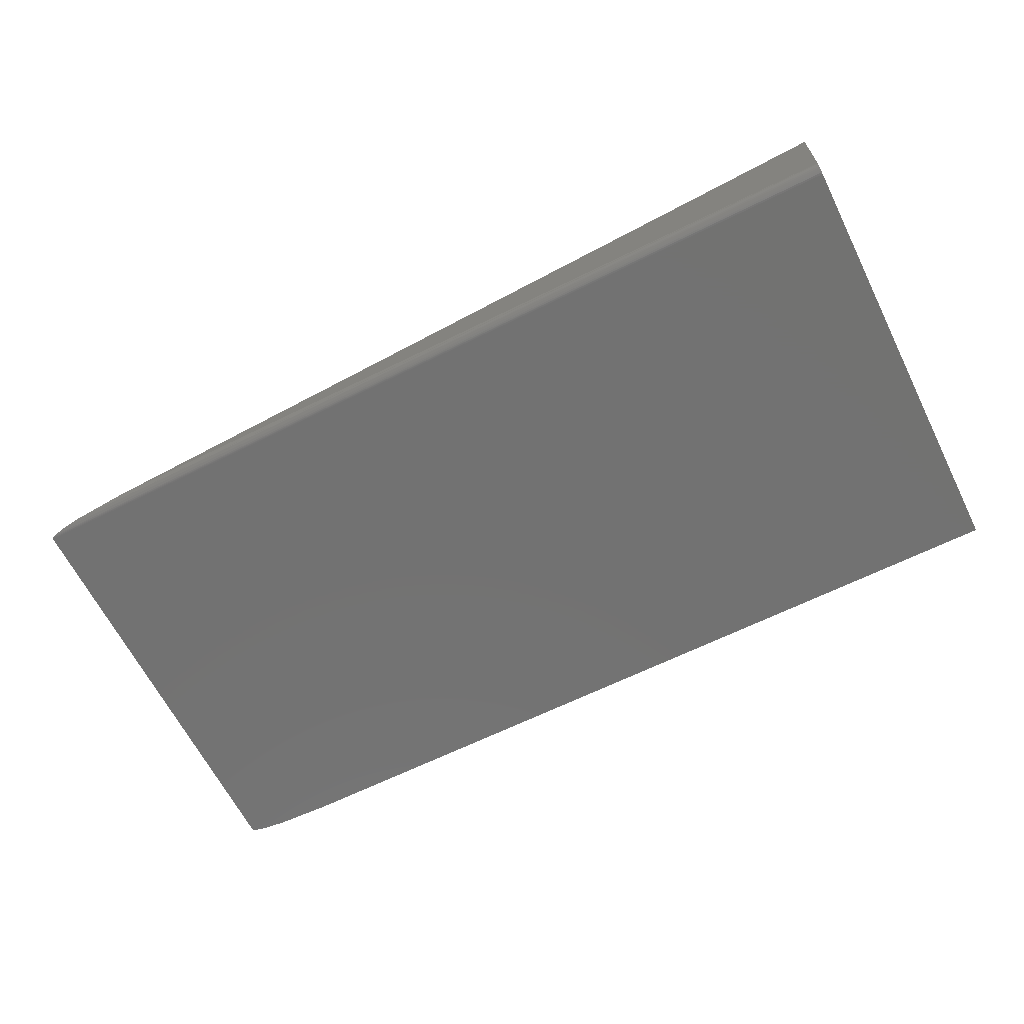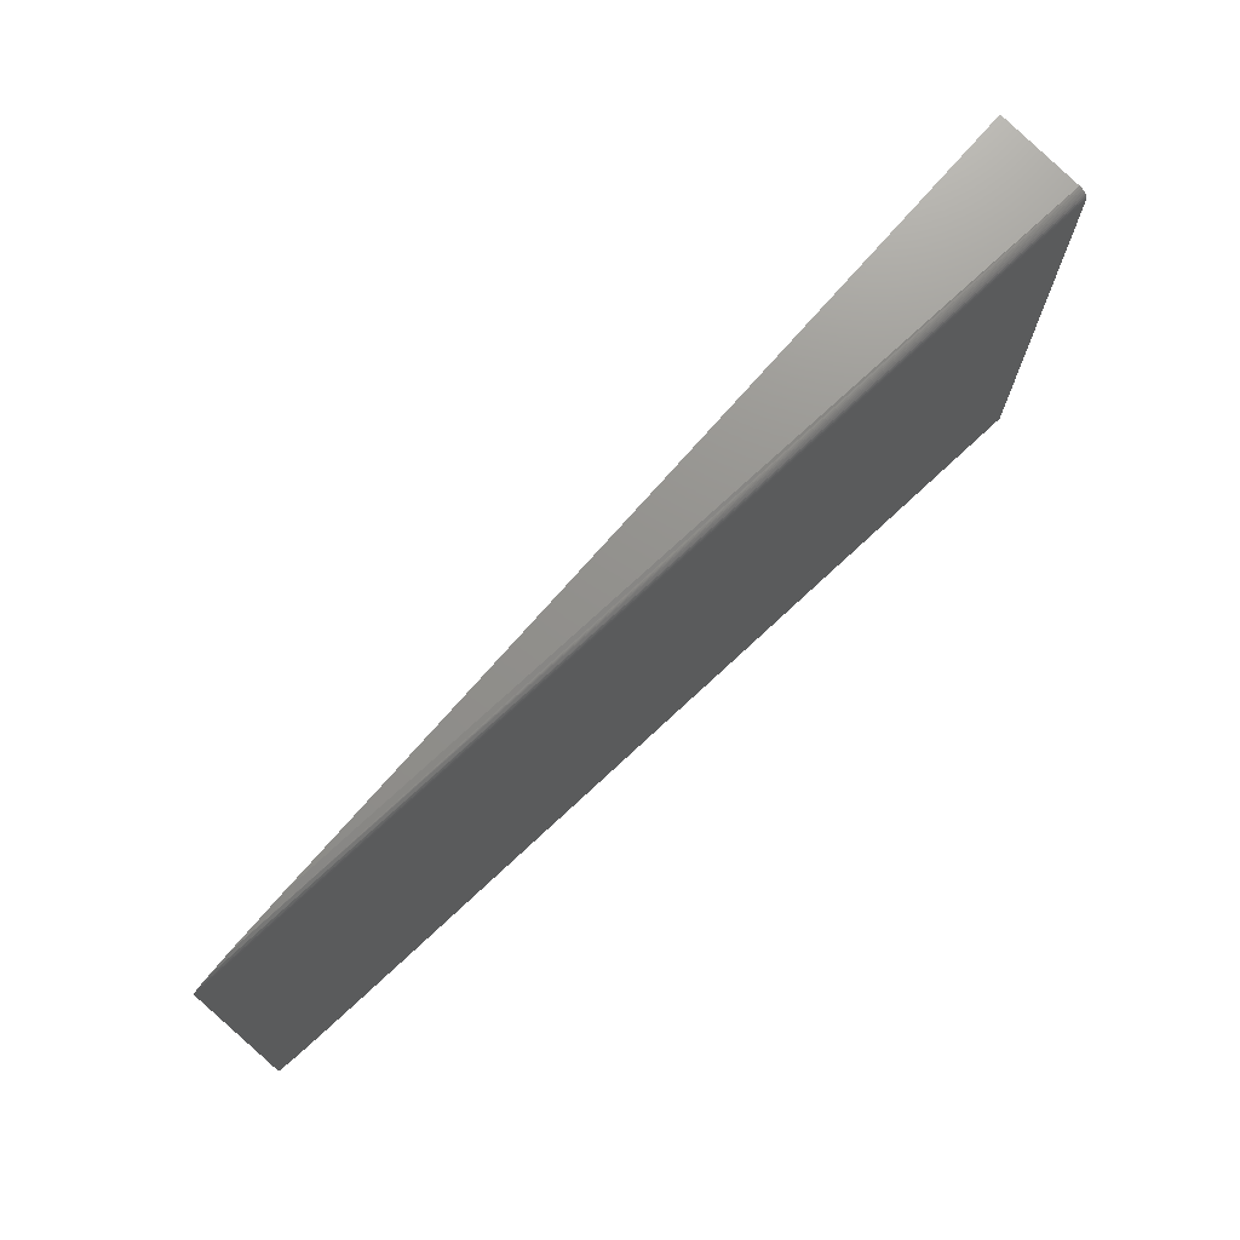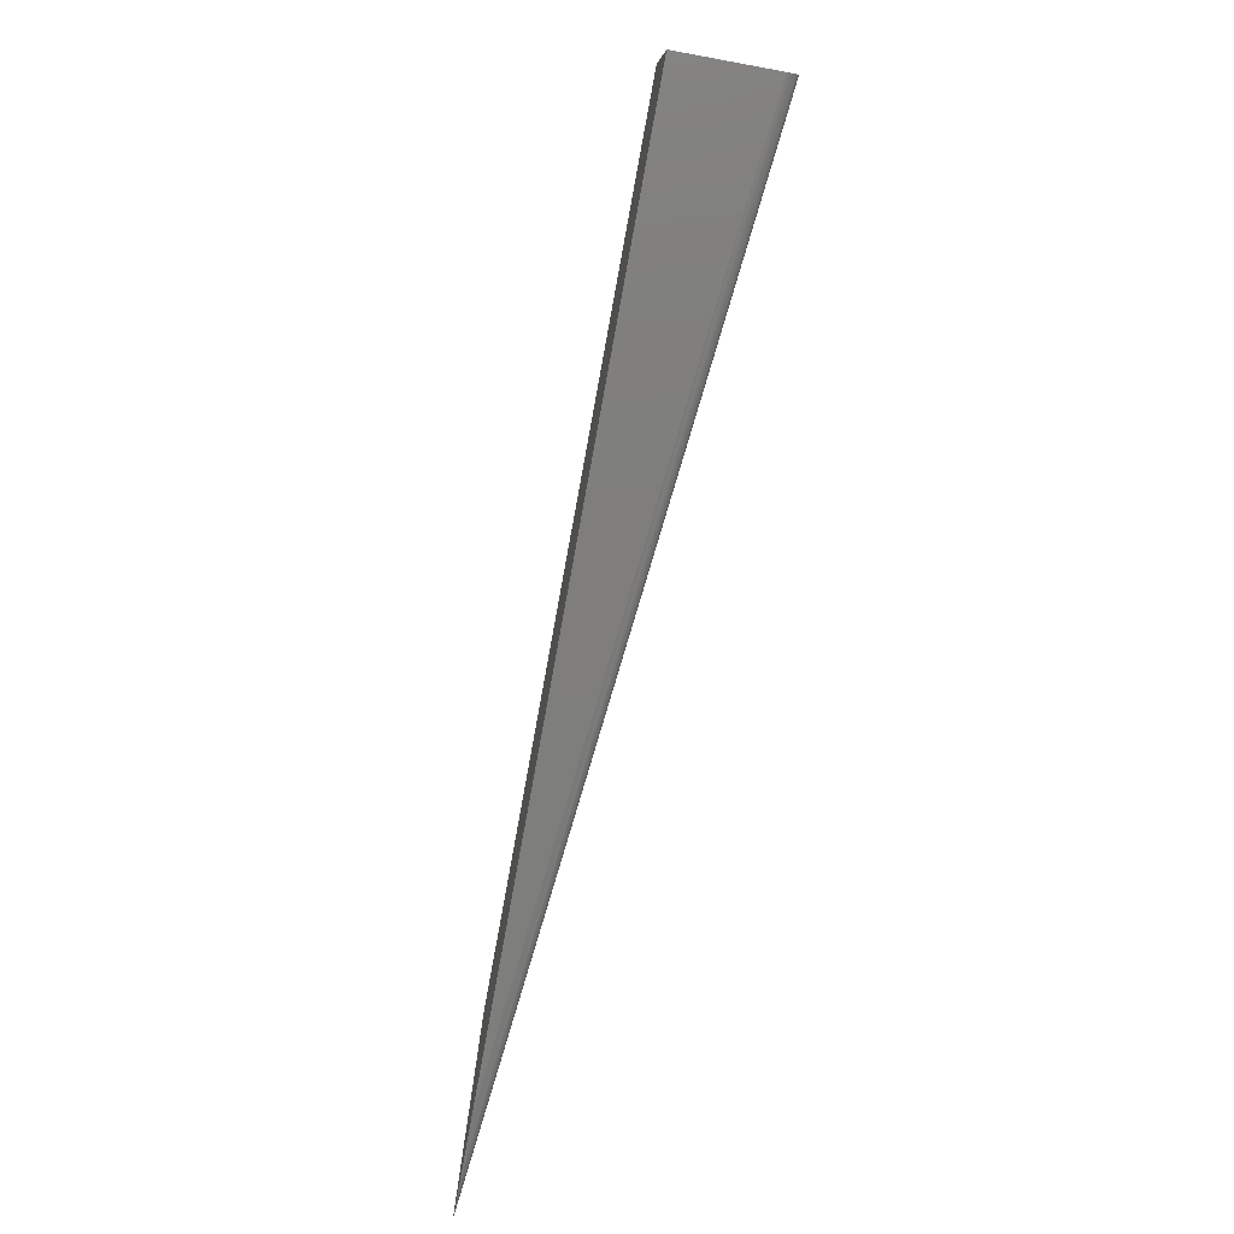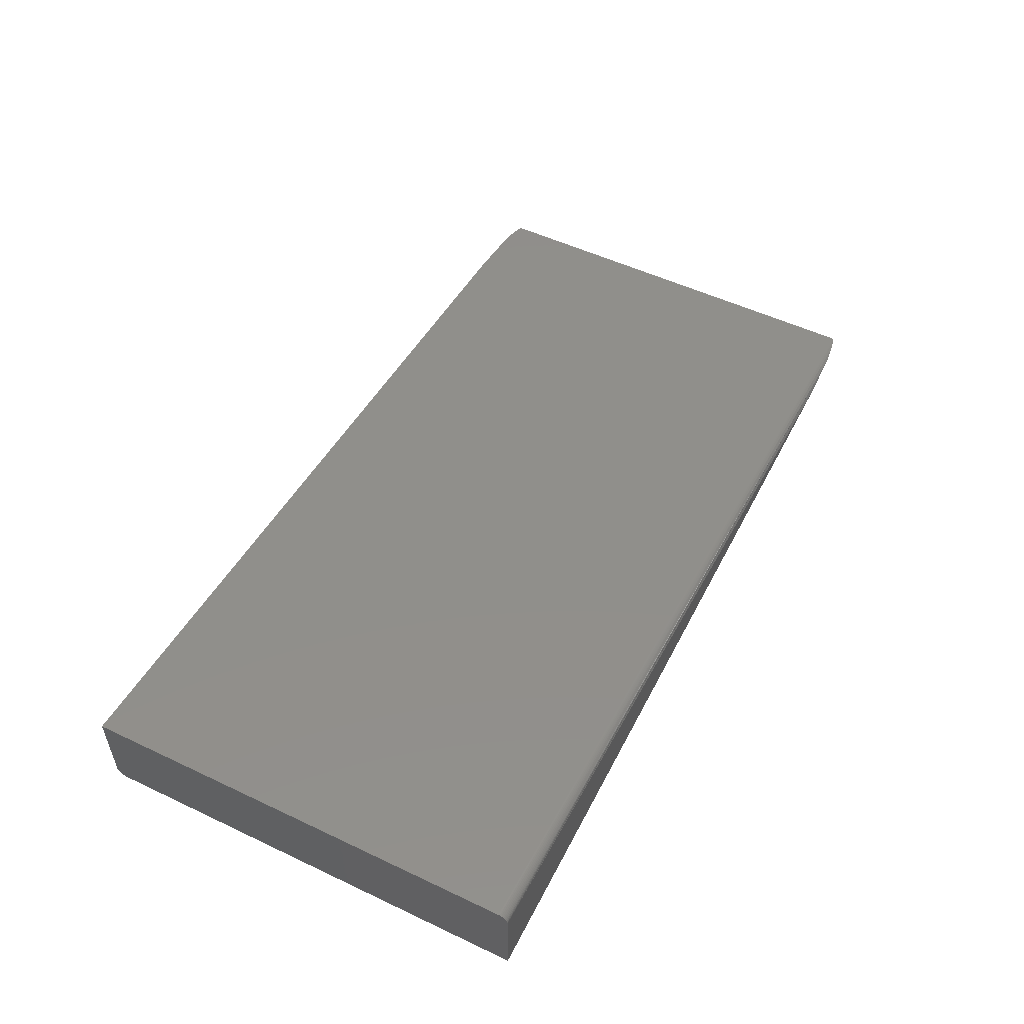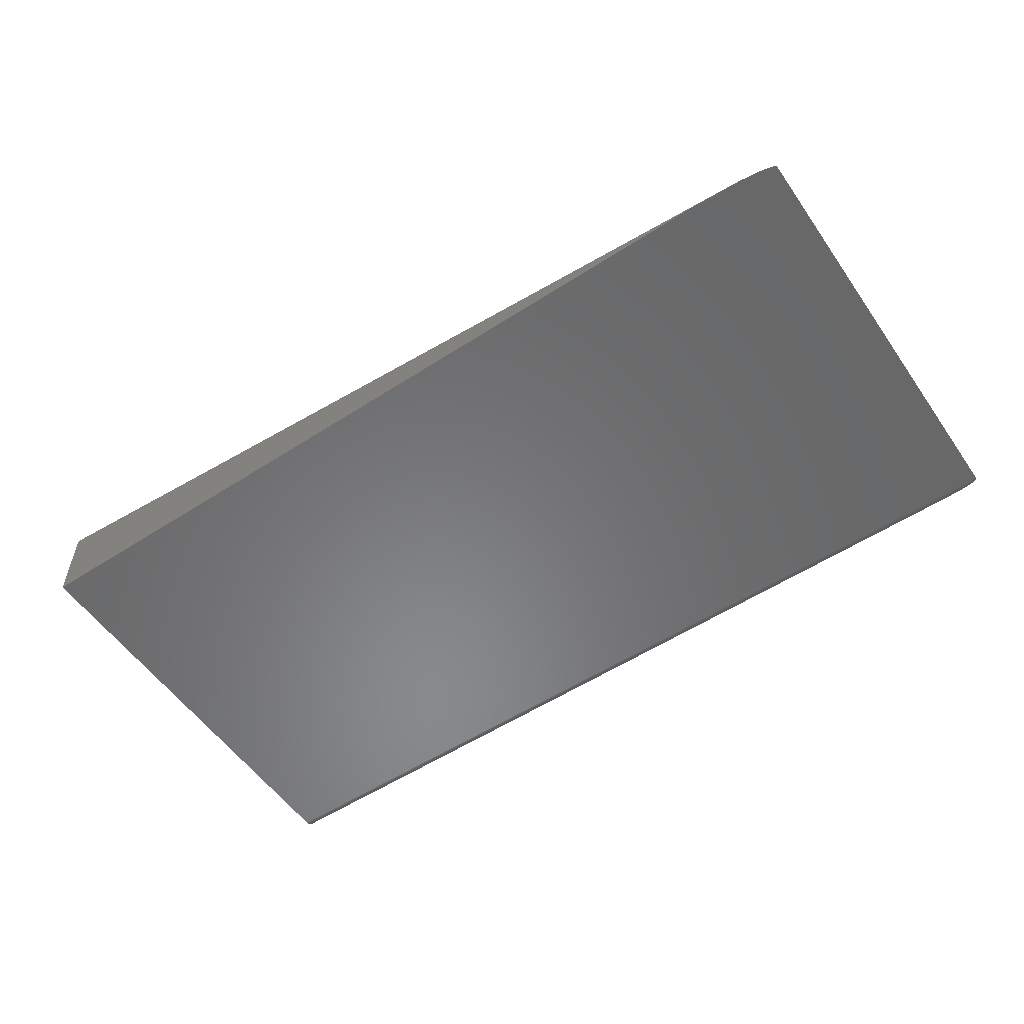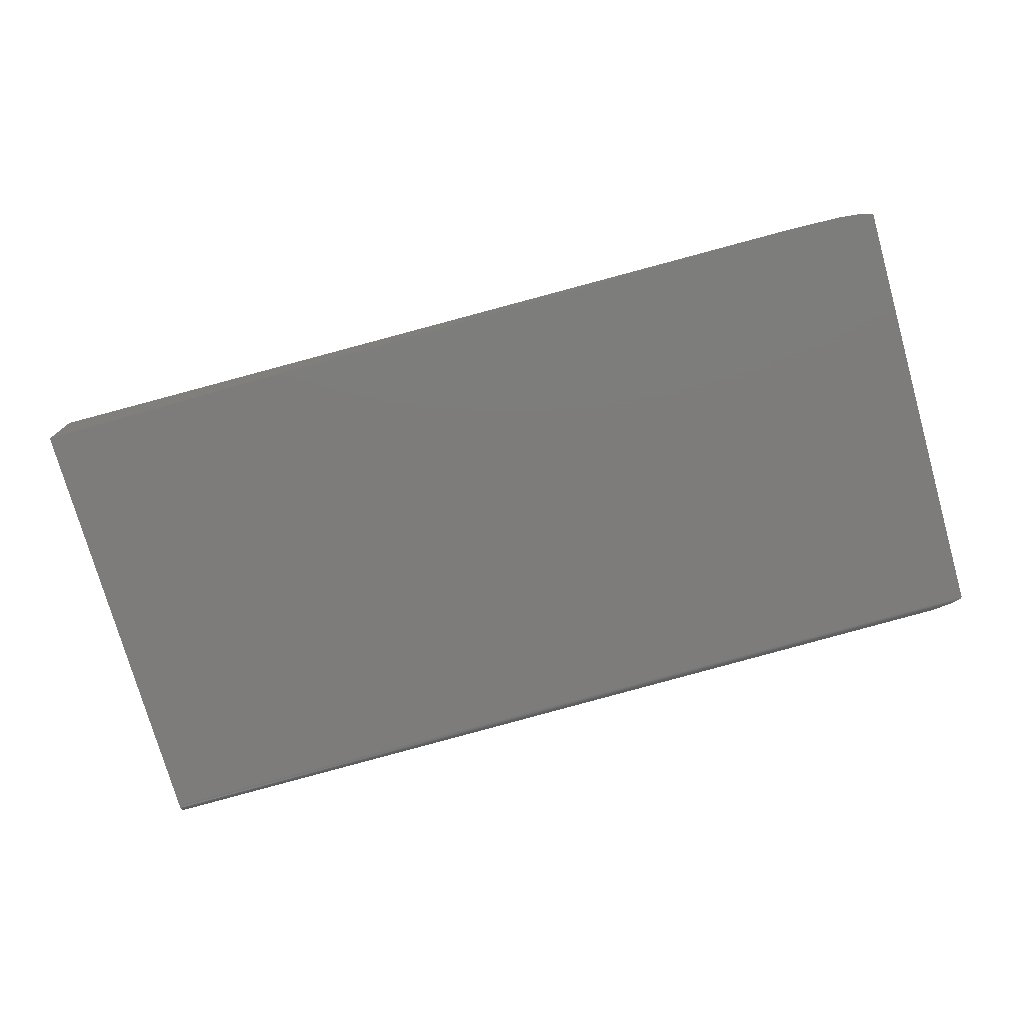
<metadata>
{"format":"stl","ext":"stl","renderer":"f3d","projection":"perspective","resolution":1024,"background":"white","views":[{"elev":-64.2,"azim":26.6,"up":"+Y"},{"elev":72.2,"azim":-43.1,"up":"+Z"},{"elev":-78.1,"azim":79.6,"up":"+Z"},{"elev":52.9,"azim":116.9,"up":"+Y"},{"elev":-55.2,"azim":-145.7,"up":"+Y"},{"elev":-76.0,"azim":-164.2,"up":"+Y"}]}
</metadata>
<code>
# stl→obj: 36 verts, 68 faces
v -0.75 -0.1484 0.7188
v -0.749 -0.1483 0.7205
v -0.7471 -0.1481 0.7218
v -0.75 -0.1484 0.01562
v -0.7427 -0.1477 0.7236
v -0.7253 -0.1458 0.7274
v -0.6907 -0.1422 0.7312
v -0.6016 -0.1328 0.7344
v 0.7266 0.00699 0.7344
v 0.7266 0.00699 0.01562
v 0.7266 -0.1328 0.7344
v 0.7266 -0.1359 0.7341
v 0.7266 -0.1388 0.7332
v 0.7266 -0.1484 0.7188
v 0.7266 0.005317 0.008609
v 0.7266 0.006814 0.01329
v 0.7266 0.006252 0.01089
v 0.7266 -0.1415 0.7317
v 0.7266 -0.1439 0.7298
v 0.7266 -0.1458 0.7274
v 0.7266 -0.1472 0.7247
v 0.7266 -0.1481 0.7218
v 0.7266 -0.00156 0.001717
v 0.7266 -0.1484 0
v 0.7266 -0.008721 0
v 0.7266 -0.006258 0.0001932
v 0.7266 -0.003849 0.0007704
v 0.7266 0.0005504 0.003011
v 0.7266 0.00243 0.004618
v 0.7266 0.004033 0.0065
v -0.7471 -0.1484 0.01255
v -0.749 -0.1484 0.01384
v -0.6007 -0.1484 0
v -0.7427 -0.1484 0.01079
v -0.7252 -0.1484 0.007001
v -0.6904 -0.1484 0.003133
f 1 2 3
f 4 1 3
f 4 3 5
f 4 5 6
f 4 6 7
f 4 7 8
f 4 8 9
f 4 9 10
f 11 12 13
f 14 15 10
f 10 15 16
f 15 17 16
f 9 11 13
f 9 13 18
f 9 18 19
f 9 19 20
f 9 20 21
f 9 21 22
f 9 22 14
f 9 14 10
f 23 24 25
f 23 25 26
f 23 26 27
f 24 23 28
f 24 28 29
f 24 29 30
f 24 30 15
f 24 15 14
f 4 31 1
f 4 32 31
f 33 24 14
f 33 14 1
f 33 1 31
f 33 31 34
f 33 34 35
f 33 35 36
f 25 24 33
f 29 35 30
f 15 30 35
f 35 34 15
f 15 34 17
f 17 34 31
f 17 31 16
f 36 35 29
f 36 29 28
f 36 28 23
f 36 23 27
f 36 27 26
f 36 26 25
f 36 25 33
f 4 10 32
f 32 10 16
f 32 16 31
f 11 9 8
f 14 2 1
f 14 22 2
f 22 3 2
f 5 3 22
f 22 21 5
f 6 5 21
f 6 21 20
f 6 20 19
f 7 6 19
f 7 19 18
f 7 18 13
f 7 13 12
f 7 12 11
f 7 11 8

</code>
